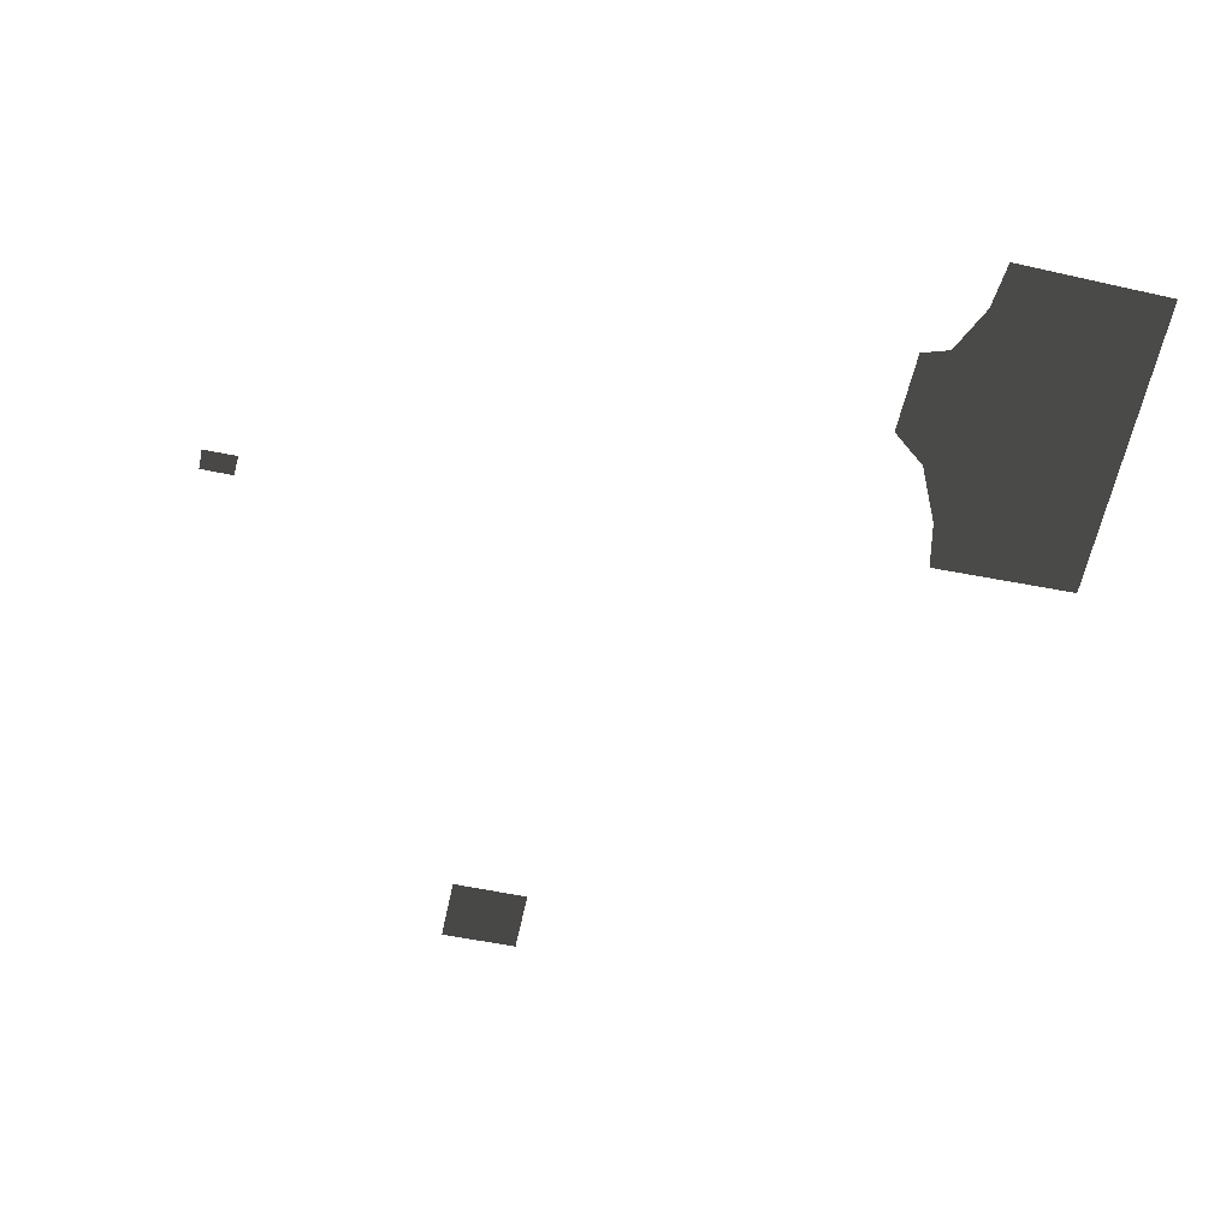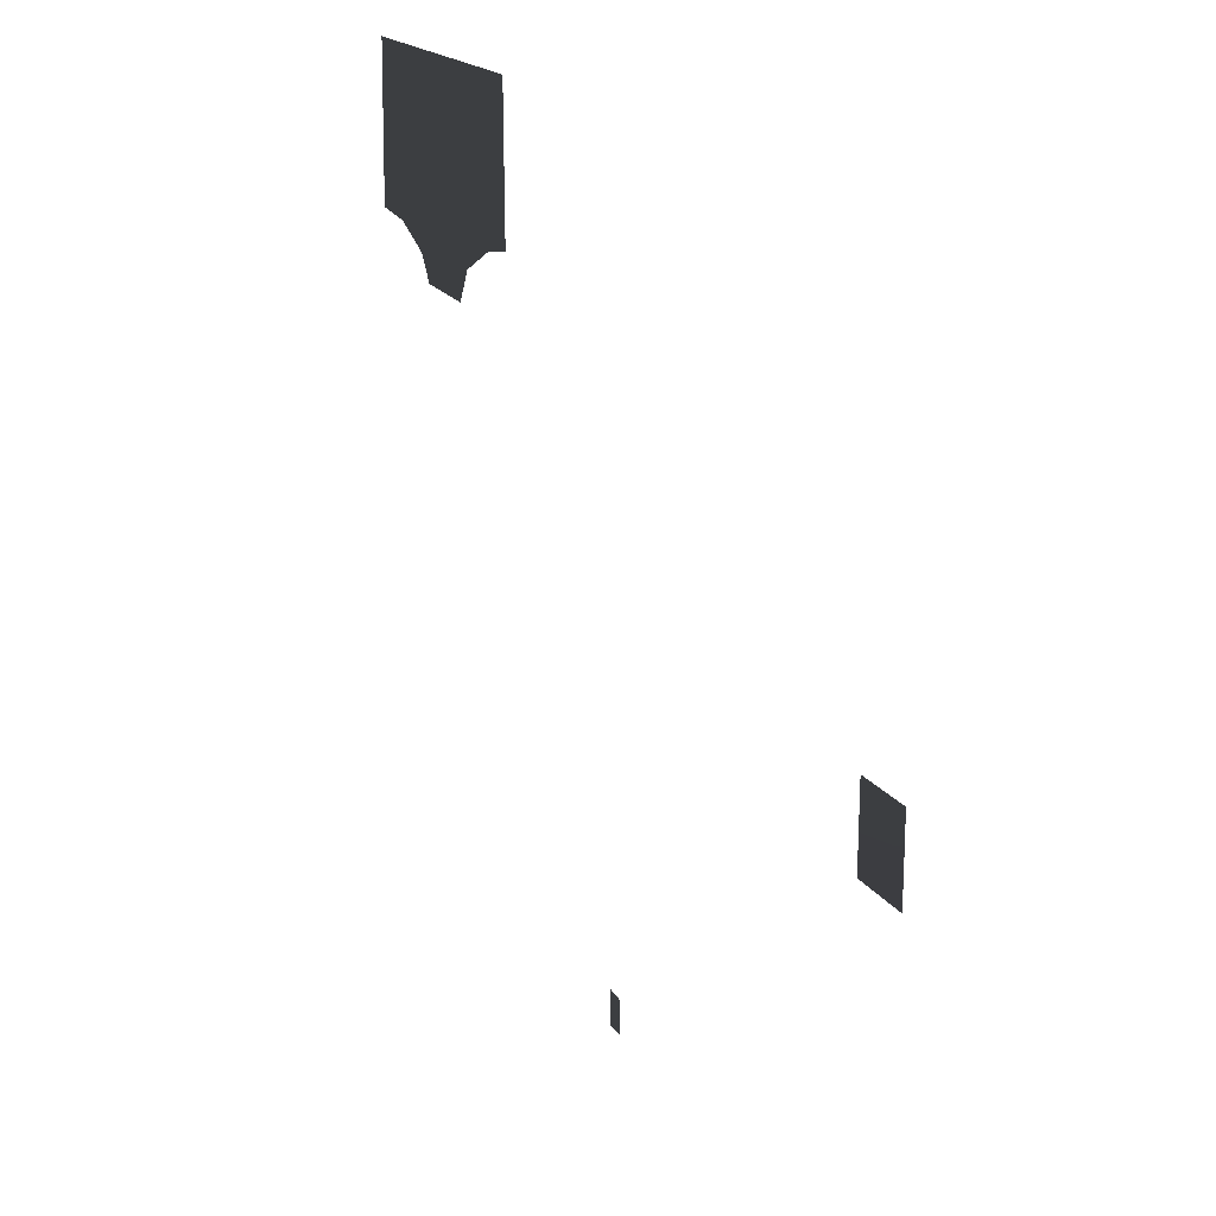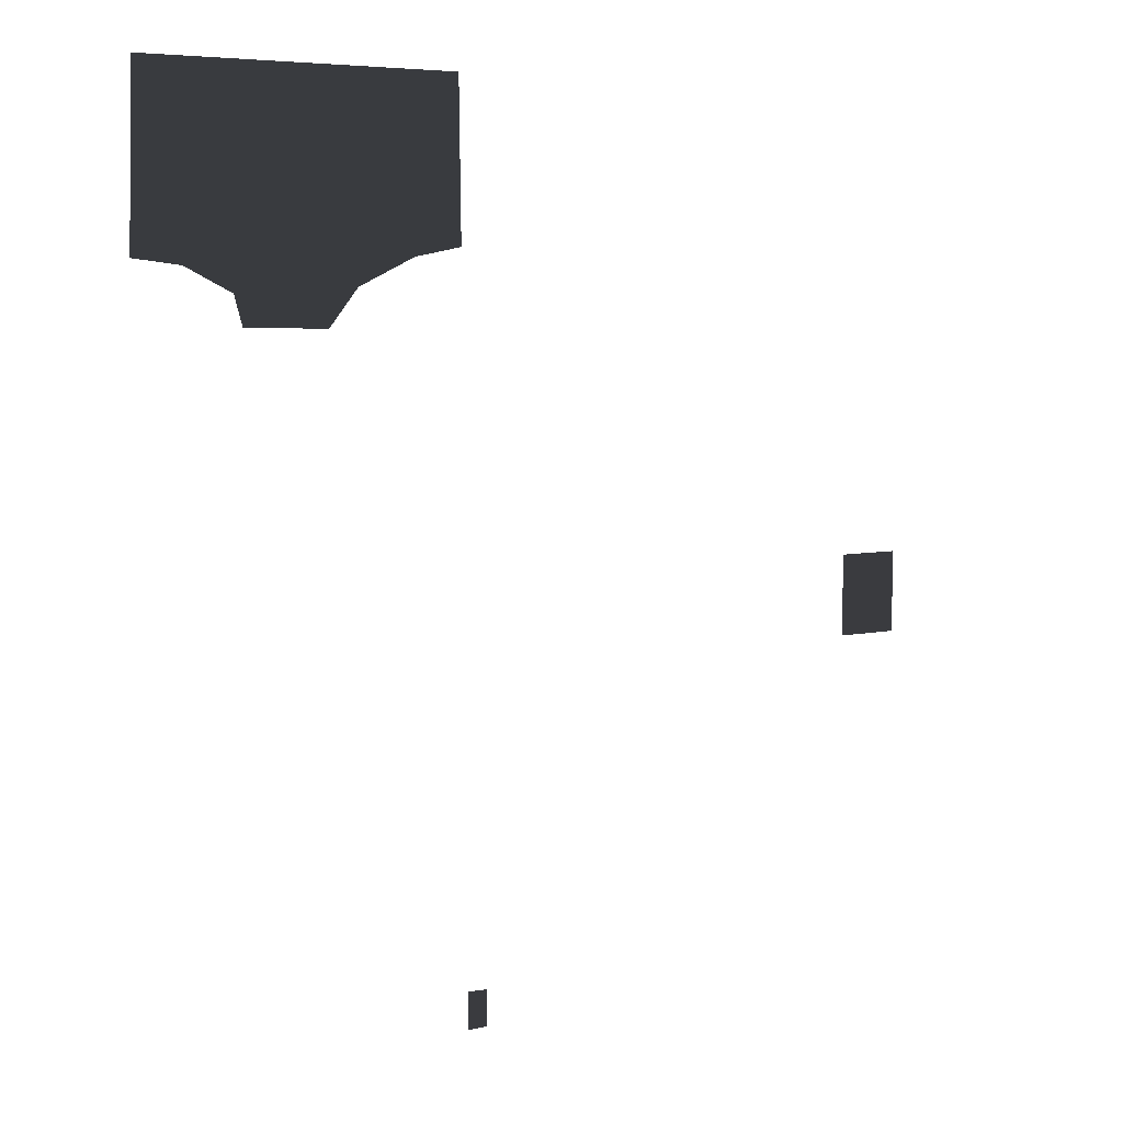
<metadata>
{"format":"obj","ext":"obj","renderer":"f3d","projection":"perspective","resolution":1024,"background":"white","views":[{"elev":-59.8,"azim":78.1,"up":"+Z"},{"elev":17.9,"azim":-112.9,"up":"+Y"},{"elev":5.2,"azim":142.5,"up":"+Y"}]}
</metadata>
<code>
v -145.8 -133.3 -31.06
v -144.8 -185.9 -31.06
v -160.5 -187.6 -30.55
v -249.3 -132.5 -31.06
v -176.2 -194.9 -30.04
v -179.5 -203.9 -29.01
v -206.9 -204.4 -29.01
v -215.9 -192.9 -30.04
v -234.5 -184.3 -30.55
v -250 -181.4 -31.06
v -275.9 -404.3 -6.911
v -268.7 -403.9 -6.911
v -268.7 -415.7 -6.911
v -275.8 -415.7 -6.911
v -445.2 -293.2 -6.947
v -422.2 -297.5 -6.938
v -422.2 -306.8 -6.956
v -445.2 -306.8 -6.973
v -422.3 -284.7 -6.911
v -435.4 -279.7 -6.911
v -445.2 -279.7 -6.919
v -422.4 -279.7 -6.911
g Terrain_Main.008_34653_413
f 1 3 2
f 3 1 4
f 3 4 5
f 5 4 6
f 6 4 7
f 7 4 8
f 8 4 9
f 9 4 10
f 11 13 12
f 11 14 13
f 15 17 16
f 15 18 17
f 19 15 16
f 15 19 20
f 15 20 21
f 19 22 20

</code>
